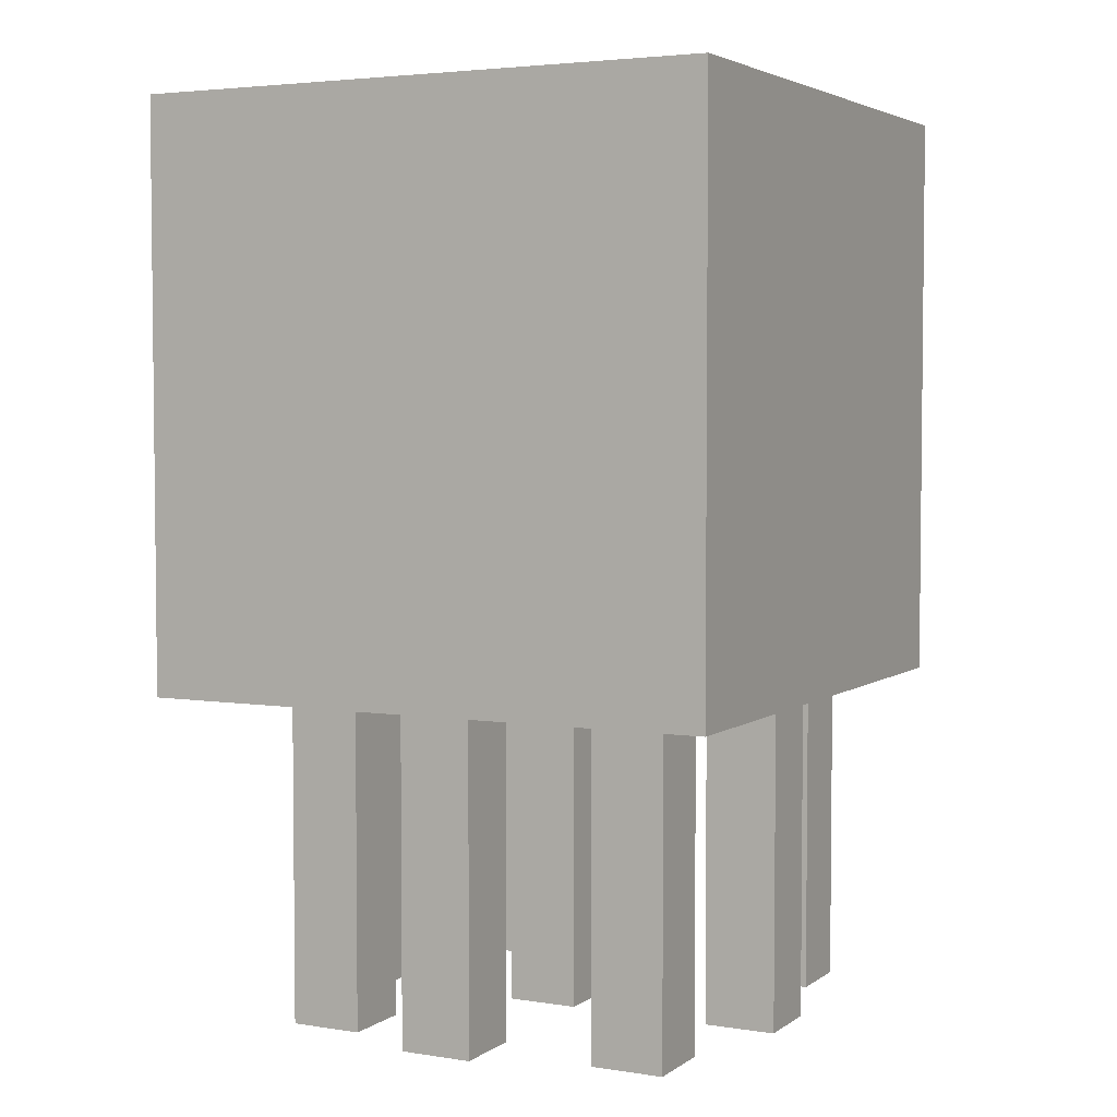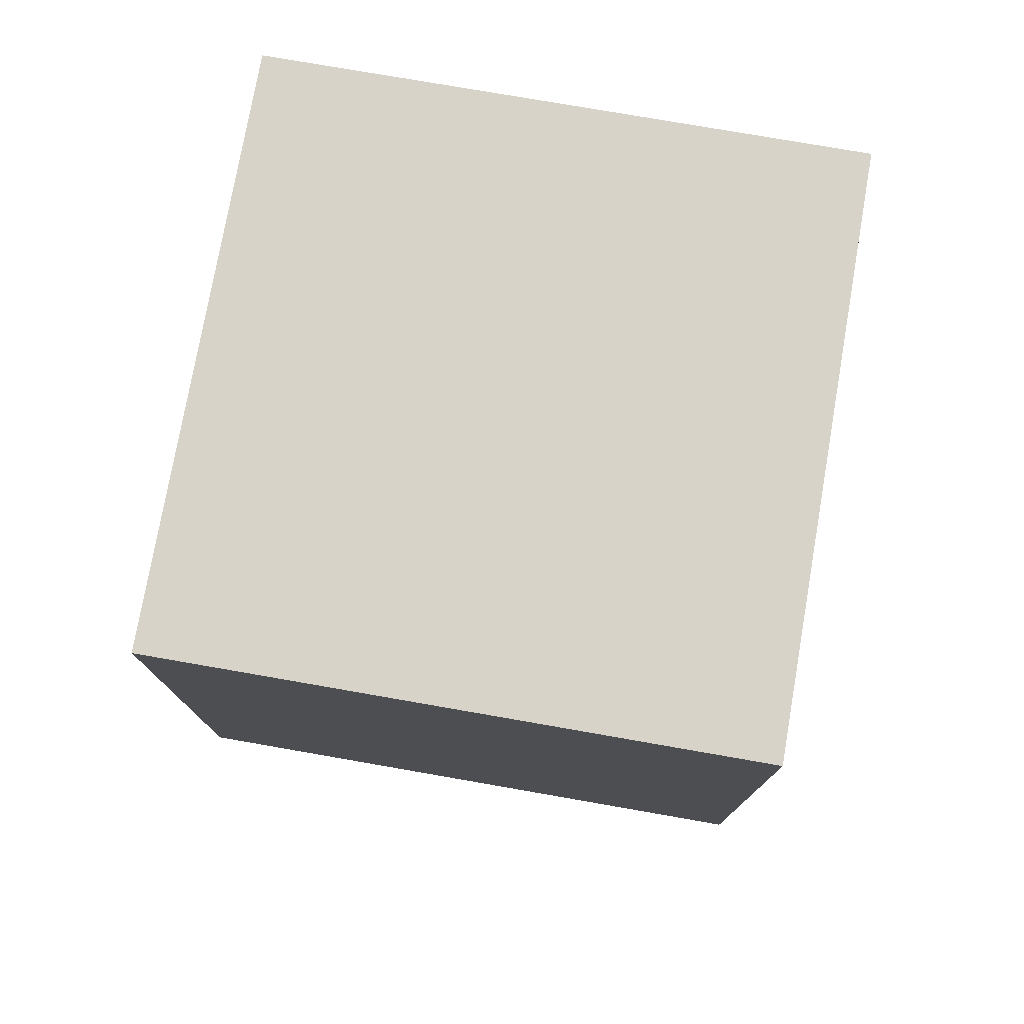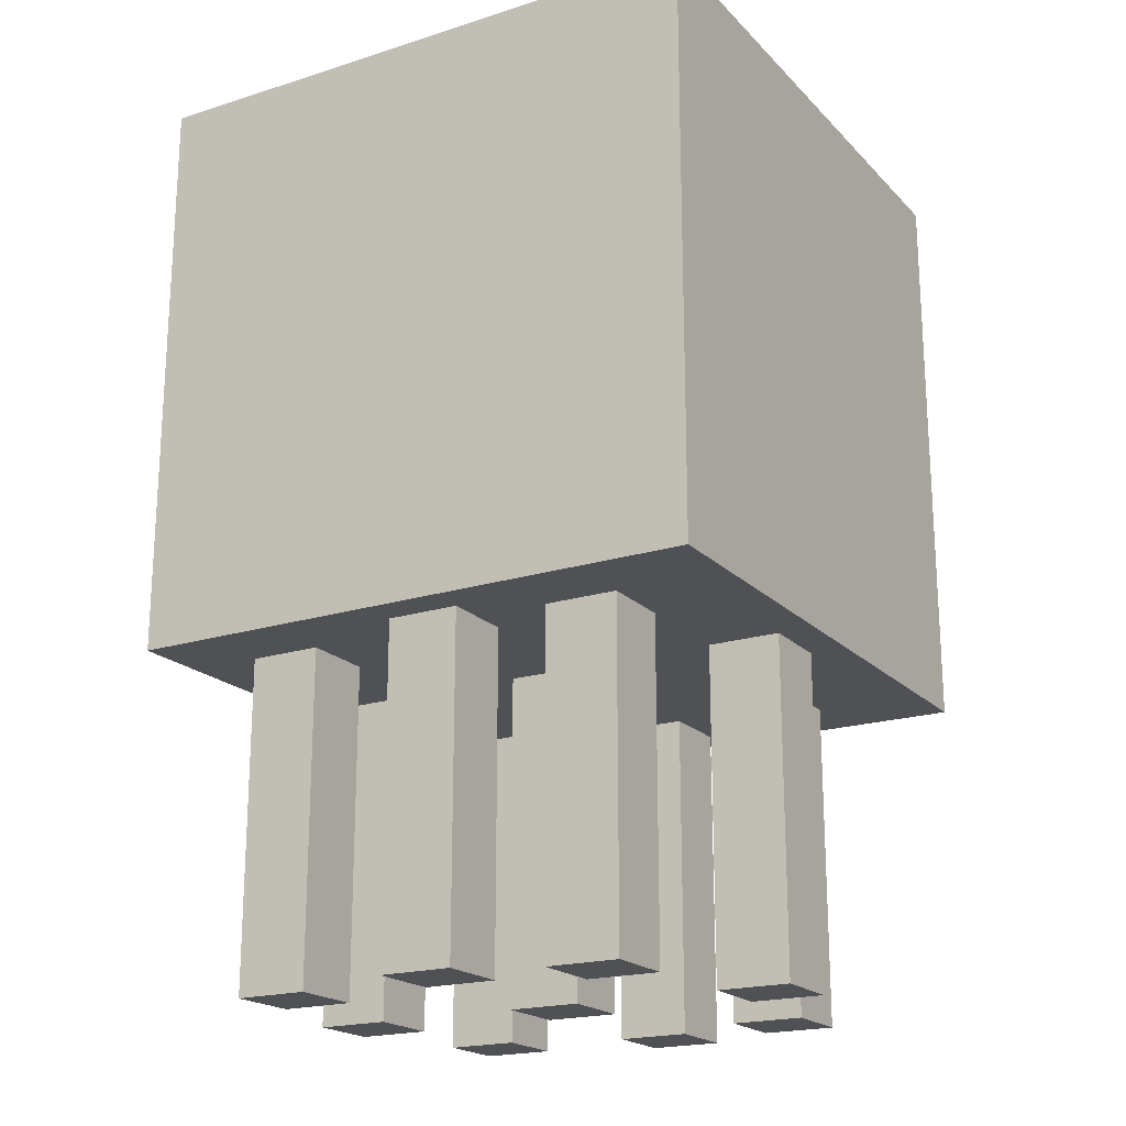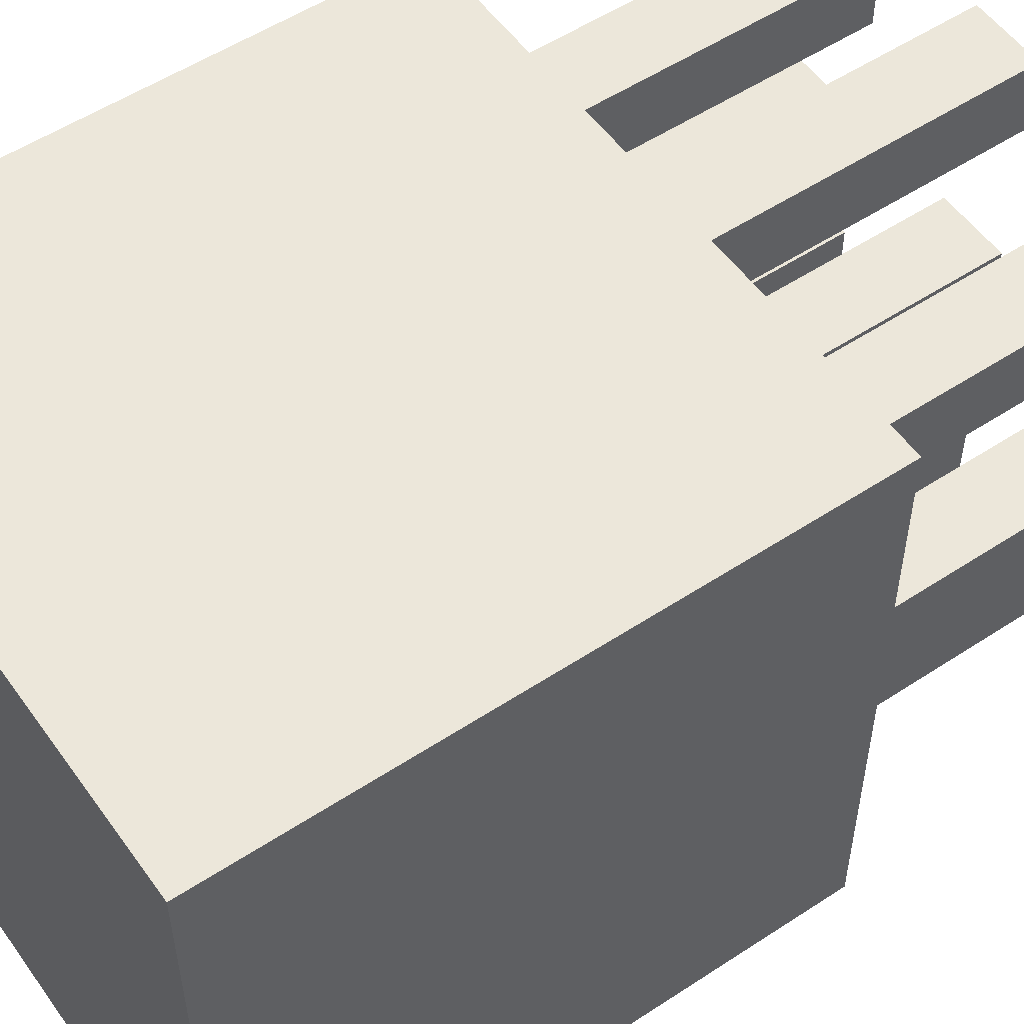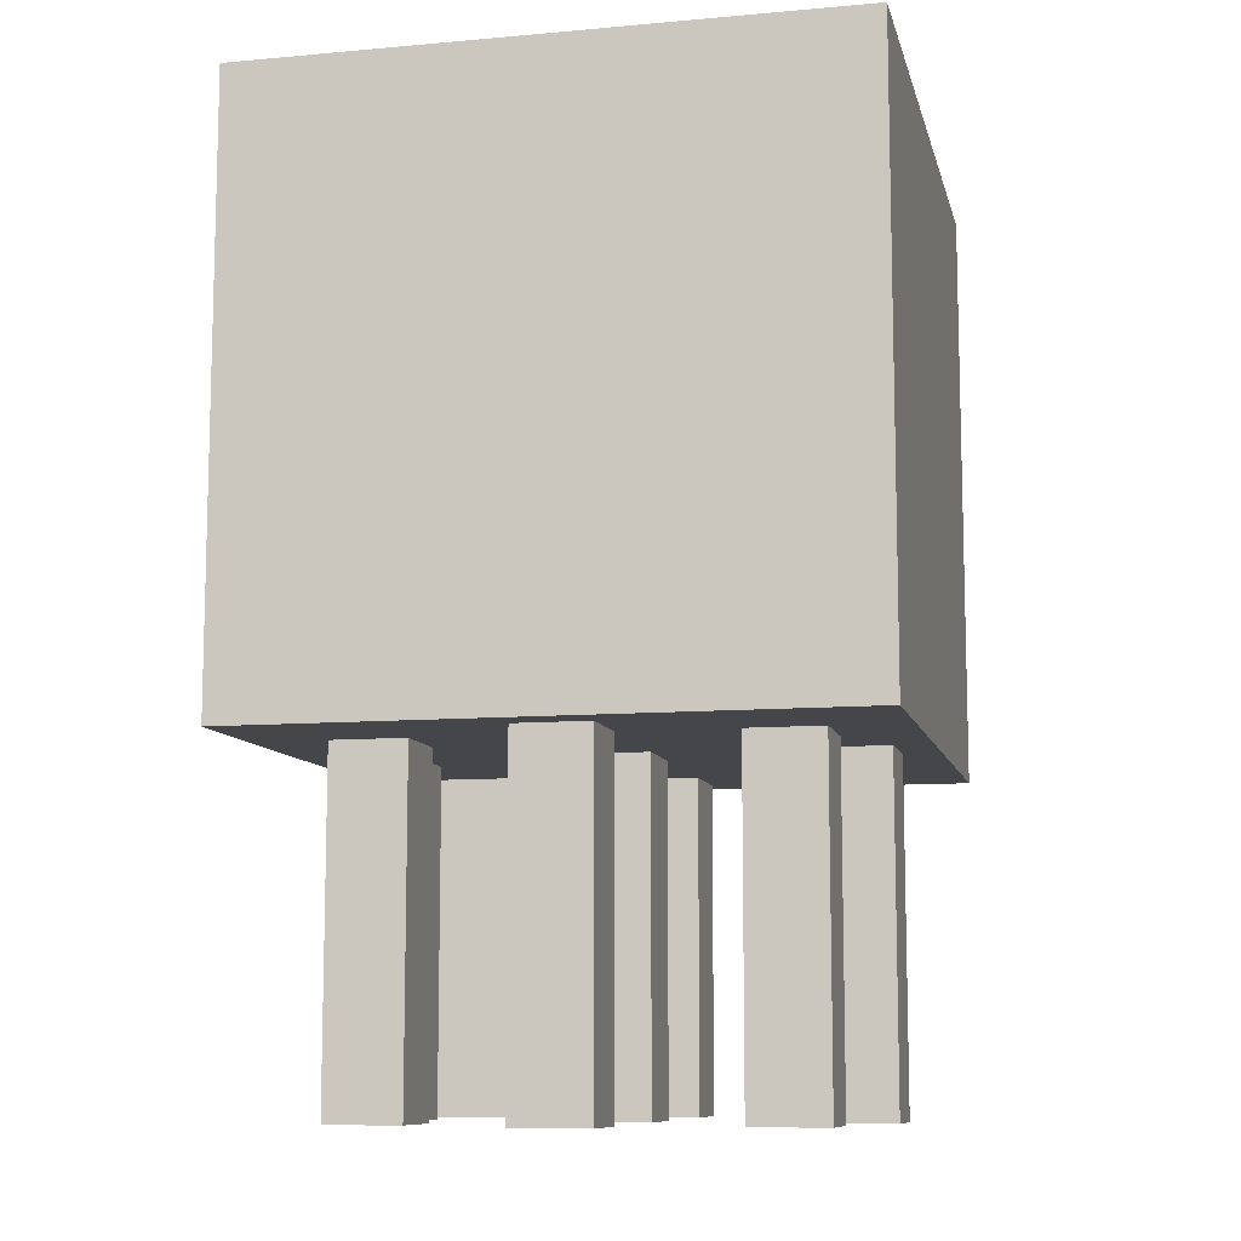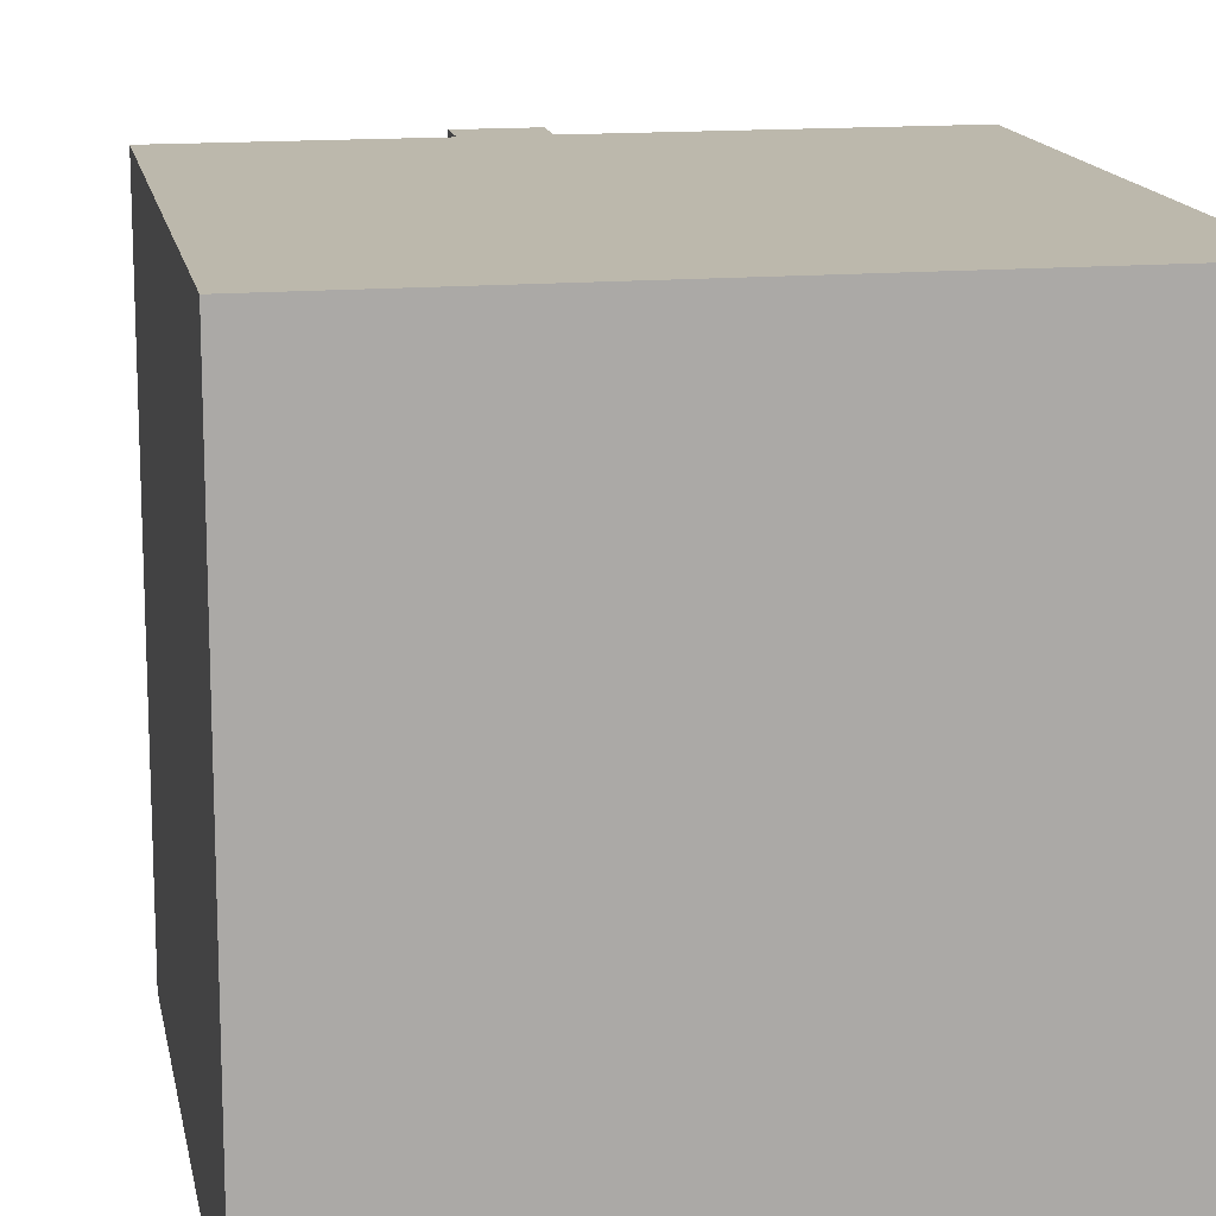
<metadata>
{"format":"obj","ext":"obj","renderer":"f3d","projection":"perspective","resolution":1024,"background":"white","views":[{"elev":3.9,"azim":-62.9,"up":"+Y"},{"elev":76.6,"azim":9.9,"up":"+Y"},{"elev":-19.9,"azim":120.2,"up":"+Y"},{"elev":54.1,"azim":-124.9,"up":"+Z"},{"elev":-9.8,"azim":-167.1,"up":"+Y"},{"elev":14.6,"azim":169.4,"up":"+Z"}]}
</metadata>
<code>
g Gast
v -8 12 8
v -8 12 -8
v -8 13 8
v -8 13 7
v -8 13 -7
v -8 13 -8
v -8 14 8
v -8 14 7
v -8 14 -7
v -8 14 -8
v -8 15 8
v -8 15 6
v -8 15 3
v -8 15 -3
v -8 15 -5
v -8 15 -8
v -8 16 8
v -8 16 6
v -8 16 3
v -8 16 -3
v -8 16 -5
v -8 16 -8
v -8 17 8
v -8 17 5
v -8 17 -4
v -8 17 -8
v -8 18 8
v -8 18 5
v -8 18 -4
v -8 18 -8
v -8 19 5
v -8 19 4
v -8 19 -3
v -8 19 -4
v -8 20 5
v -8 20 4
v -8 20 -3
v -8 20 -4
v -8 21 5
v -8 21 4
v -8 21 -3
v -8 21 -4
v -8 22 4
v -8 22 3
v -8 22 -2
v -8 22 -3
v -8 23 6
v -8 23 5
v -8 23 3
v -8 23 2
v -8 23 -1
v -8 23 -2
v -8 23 -4
v -8 23 -5
v -8 24 6
v -8 24 2
v -8 24 -1
v -8 24 -5
v -8 25 5
v -8 25 3
v -8 25 -2
v -8 25 -4
v -8 26 5
v -8 26 3
v -8 26 2
v -8 26 -1
v -8 26 -2
v -8 26 -4
v -8 27 3
v -8 27 2
v -8 27 -1
v -8 27 -2
v -8 28 8
v -8 28 -8
v -7 3 1
v -7 3 -1
v -7 12 1
v -7 12 -1
v -6 3 6
v -6 3 4
v -6 3 -3
v -6 3 -5
v -6 12 6
v -6 12 4
v -6 12 -3
v -6 12 -5
v -1 3 7
v -1 3 5
v -1 3 1
v -1 3 -1
v -1 3 -5
v -1 3 -7
v -1 12 7
v -1 12 5
v -1 12 1
v -1 12 -1
v -1 12 -5
v -1 12 -7
v 4 3 6
v 4 3 4
v 4 3 -3
v 4 3 -5
v 4 12 6
v 4 12 4
v 4 12 -3
v 4 12 -5
v 5 3 1
v 5 3 -1
v 5 12 1
v 5 12 -1
v -5 3 1
v -5 3 -1
v -5 12 1
v -5 12 -1
v -4 3 6
v -4 3 4
v -4 3 -3
v -4 3 -5
v -4 12 6
v -4 12 4
v -4 12 -3
v -4 12 -5
v 1 3 7
v 1 3 5
v 1 3 1
v 1 3 -1
v 1 3 -5
v 1 3 -7
v 1 12 7
v 1 12 5
v 1 12 1
v 1 12 -1
v 1 12 -5
v 1 12 -7
v 6 3 6
v 6 3 4
v 6 3 -3
v 6 3 -5
v 6 12 6
v 6 12 4
v 6 12 -3
v 6 12 -5
v 7 3 1
v 7 3 -1
v 7 12 1
v 7 12 -1
v 8 12 8
v 8 12 -8
v 8 28 8
v 8 28 -8
v -8 12 8
v -8 13 8
v -8 14 8
v -8 15 8
v -8 16 8
v -8 17 8
v -8 18 8
v -8 28 8
v -7 13 8
v -7 14 8
v -6 15 8
v -6 16 8
v -5 17 8
v -5 18 8
v 8 12 8
v 8 28 8
v -1 3 7
v -1 12 7
v 1 3 7
v 1 12 7
v -6 3 6
v -6 12 6
v -4 3 6
v -4 12 6
v 4 3 6
v 4 12 6
v 6 3 6
v 6 12 6
v -7 3 1
v -7 12 1
v -5 3 1
v -5 12 1
v -1 3 1
v -1 12 1
v 1 3 1
v 1 12 1
v 5 3 1
v 5 12 1
v 7 3 1
v 7 12 1
v -6 3 -3
v -6 12 -3
v -4 3 -3
v -4 12 -3
v 4 3 -3
v 4 12 -3
v 6 3 -3
v 6 12 -3
v -1 3 -5
v -1 12 -5
v 1 3 -5
v 1 12 -5
v -1 3 5
v -1 12 5
v 1 3 5
v 1 12 5
v -6 3 4
v -6 12 4
v -4 3 4
v -4 12 4
v 4 3 4
v 4 12 4
v 6 3 4
v 6 12 4
v -7 3 -1
v -7 12 -1
v -5 3 -1
v -5 12 -1
v -1 3 -1
v -1 12 -1
v 1 3 -1
v 1 12 -1
v 5 3 -1
v 5 12 -1
v 7 3 -1
v 7 12 -1
v -6 3 -5
v -6 12 -5
v -4 3 -5
v -4 12 -5
v 4 3 -5
v 4 12 -5
v 6 3 -5
v 6 12 -5
v -1 3 -7
v -1 12 -7
v 1 3 -7
v 1 12 -7
v -8 12 -8
v -8 13 -8
v -8 14 -8
v -8 15 -8
v -8 16 -8
v -8 17 -8
v -8 18 -8
v -8 28 -8
v -7 13 -8
v -7 14 -8
v -6 15 -8
v -6 16 -8
v -5 17 -8
v -5 18 -8
v 8 12 -8
v 8 28 -8
v -1 3 7
v 1 3 7
v -6 3 6
v -4 3 6
v 4 3 6
v 6 3 6
v -1 3 5
v 1 3 5
v -6 3 4
v -4 3 4
v 4 3 4
v 6 3 4
v -7 3 1
v -5 3 1
v -1 3 1
v 1 3 1
v 5 3 1
v 7 3 1
v -7 3 -1
v -5 3 -1
v -1 3 -1
v 1 3 -1
v 5 3 -1
v 7 3 -1
v -6 3 -3
v -4 3 -3
v 4 3 -3
v 6 3 -3
v -6 3 -5
v -4 3 -5
v -1 3 -5
v 1 3 -5
v 4 3 -5
v 6 3 -5
v -1 3 -7
v 1 3 -7
v -8 12 8
v 8 12 8
v -1 12 7
v 1 12 7
v -6 12 6
v -4 12 6
v 4 12 6
v 6 12 6
v -1 12 5
v 1 12 5
v -6 12 4
v -4 12 4
v 4 12 4
v 6 12 4
v -7 12 1
v -5 12 1
v -1 12 1
v 1 12 1
v 5 12 1
v 7 12 1
v -7 12 -1
v -5 12 -1
v -1 12 -1
v 1 12 -1
v 5 12 -1
v 7 12 -1
v -6 12 -3
v -4 12 -3
v 4 12 -3
v 6 12 -3
v -6 12 -5
v -4 12 -5
v -1 12 -5
v 1 12 -5
v 4 12 -5
v 6 12 -5
v -1 12 -7
v 1 12 -7
v -8 12 -8
v 8 12 -8
v -8 28 8
v 8 28 8
v -8 28 -8
v 8 28 -8
f 3 2 1
f 4 2 3
f 5 2 4
f 6 2 5
f 7 4 3
f 8 5 4
f 8 4 7
f 9 6 5
f 9 5 8
f 10 6 9
f 11 8 7
f 11 9 8
f 11 10 9
f 12 10 11
f 13 10 12
f 14 10 13
f 15 10 14
f 16 10 15
f 17 12 11
f 18 13 12
f 18 12 17
f 19 14 13
f 19 13 18
f 20 15 14
f 20 14 19
f 21 16 15
f 21 15 20
f 22 16 21
f 23 18 17
f 23 19 18
f 23 22 21
f 23 21 20
f 23 20 19
f 24 22 23
f 25 22 24
f 26 22 25
f 27 24 23
f 28 25 24
f 28 24 27
f 29 26 25
f 29 25 28
f 30 26 29
f 31 28 27
f 31 29 28
f 31 30 29
f 32 30 31
f 33 30 32
f 34 30 33
f 35 31 27
f 35 32 31
f 36 33 32
f 36 32 35
f 37 34 33
f 37 33 36
f 38 30 34
f 38 34 37
f 39 37 36
f 39 36 35
f 39 38 37
f 39 35 27
f 40 38 39
f 41 38 40
f 42 30 38
f 42 38 41
f 43 41 40
f 43 40 39
f 44 41 43
f 45 41 44
f 46 42 41
f 46 41 45
f 47 39 27
f 48 43 39
f 48 39 47
f 48 44 43
f 49 45 44
f 49 44 48
f 50 45 49
f 51 45 50
f 52 46 45
f 52 45 51
f 53 30 42
f 53 46 52
f 53 42 46
f 54 30 53
f 55 50 49
f 55 48 47
f 55 47 27
f 55 49 48
f 56 51 50
f 56 50 55
f 57 52 51
f 57 51 56
f 57 54 53
f 57 53 52
f 58 30 54
f 58 54 57
f 59 56 55
f 59 57 56
f 59 58 57
f 60 58 59
f 61 58 60
f 62 58 61
f 63 59 55
f 63 60 59
f 64 61 60
f 64 60 63
f 65 61 64
f 66 61 65
f 67 62 61
f 67 61 66
f 68 58 62
f 68 62 67
f 69 64 63
f 69 65 64
f 70 66 65
f 70 65 69
f 71 67 66
f 71 66 70
f 72 68 67
f 72 67 71
f 73 55 27
f 73 70 69
f 73 72 71
f 73 71 70
f 73 69 63
f 73 63 55
f 74 30 58
f 74 72 73
f 74 68 72
f 74 58 68
f 77 76 75
f 78 76 77
f 83 80 79
f 84 80 83
f 85 82 81
f 86 82 85
f 93 88 87
f 94 88 93
f 95 90 89
f 96 90 95
f 97 92 91
f 98 92 97
f 103 100 99
f 104 100 103
f 105 102 101
f 106 102 105
f 109 108 107
f 110 108 109
f 111 112 113
f 113 112 114
f 115 116 119
f 119 116 120
f 117 118 121
f 121 118 122
f 123 124 129
f 129 124 130
f 125 126 131
f 131 126 132
f 127 128 133
f 133 128 134
f 135 136 139
f 139 136 140
f 137 138 141
f 141 138 142
f 143 144 145
f 145 144 146
f 147 148 149
f 149 148 150
f 159 152 151
f 159 153 152
f 160 154 153
f 160 153 159
f 161 155 154
f 161 154 160
f 161 160 159
f 162 156 155
f 162 155 161
f 163 157 156
f 163 156 162
f 163 162 161
f 164 158 157
f 164 157 163
f 165 163 161
f 165 161 159
f 165 164 163
f 165 159 151
f 166 158 164
f 166 164 165
f 169 168 167
f 170 168 169
f 173 172 171
f 174 172 173
f 177 176 175
f 178 176 177
f 181 180 179
f 182 180 181
f 185 184 183
f 186 184 185
f 189 188 187
f 190 188 189
f 193 192 191
f 194 192 193
f 197 196 195
f 198 196 197
f 201 200 199
f 202 200 201
f 203 204 205
f 205 204 206
f 207 208 209
f 209 208 210
f 211 212 213
f 213 212 214
f 215 216 217
f 217 216 218
f 219 220 221
f 221 220 222
f 223 224 225
f 225 224 226
f 227 228 229
f 229 228 230
f 231 232 233
f 233 232 234
f 235 236 237
f 237 236 238
f 239 240 247
f 240 241 247
f 241 242 248
f 247 241 248
f 242 243 249
f 248 242 249
f 247 248 249
f 243 244 250
f 249 243 250
f 244 245 251
f 250 244 251
f 249 250 251
f 245 246 252
f 251 245 252
f 249 251 253
f 247 249 253
f 251 252 253
f 239 247 253
f 252 246 254
f 253 252 254
f 261 256 255
f 262 256 261
f 263 258 257
f 264 258 263
f 265 260 259
f 266 260 265
f 273 268 267
f 274 268 273
f 275 270 269
f 276 270 275
f 277 272 271
f 278 272 277
f 283 280 279
f 284 280 283
f 287 282 281
f 288 282 287
f 289 286 285
f 290 286 289
f 293 292 291
f 294 292 293
f 295 293 291
f 296 293 295
f 297 292 294
f 298 292 297
f 299 293 296
f 300 297 294
f 301 295 291
f 302 300 299
f 302 299 296
f 303 297 300
f 303 300 302
f 304 292 298
f 305 303 302
f 305 304 303
f 305 301 291
f 305 302 301
f 306 304 305
f 307 304 306
f 308 304 307
f 309 304 308
f 310 292 304
f 310 304 309
f 311 305 291
f 312 307 306
f 313 307 312
f 314 309 308
f 315 309 314
f 316 292 310
f 317 313 312
f 317 316 315
f 317 315 314
f 317 312 311
f 317 314 313
f 318 316 317
f 319 316 318
f 320 316 319
f 321 317 311
f 322 319 318
f 323 319 322
f 324 319 323
f 325 319 324
f 326 316 320
f 327 322 321
f 327 323 322
f 328 325 324
f 328 326 325
f 329 311 291
f 329 328 327
f 329 327 321
f 329 321 311
f 330 292 316
f 330 328 329
f 330 326 328
f 330 316 326
f 331 332 333
f 333 332 334

</code>
